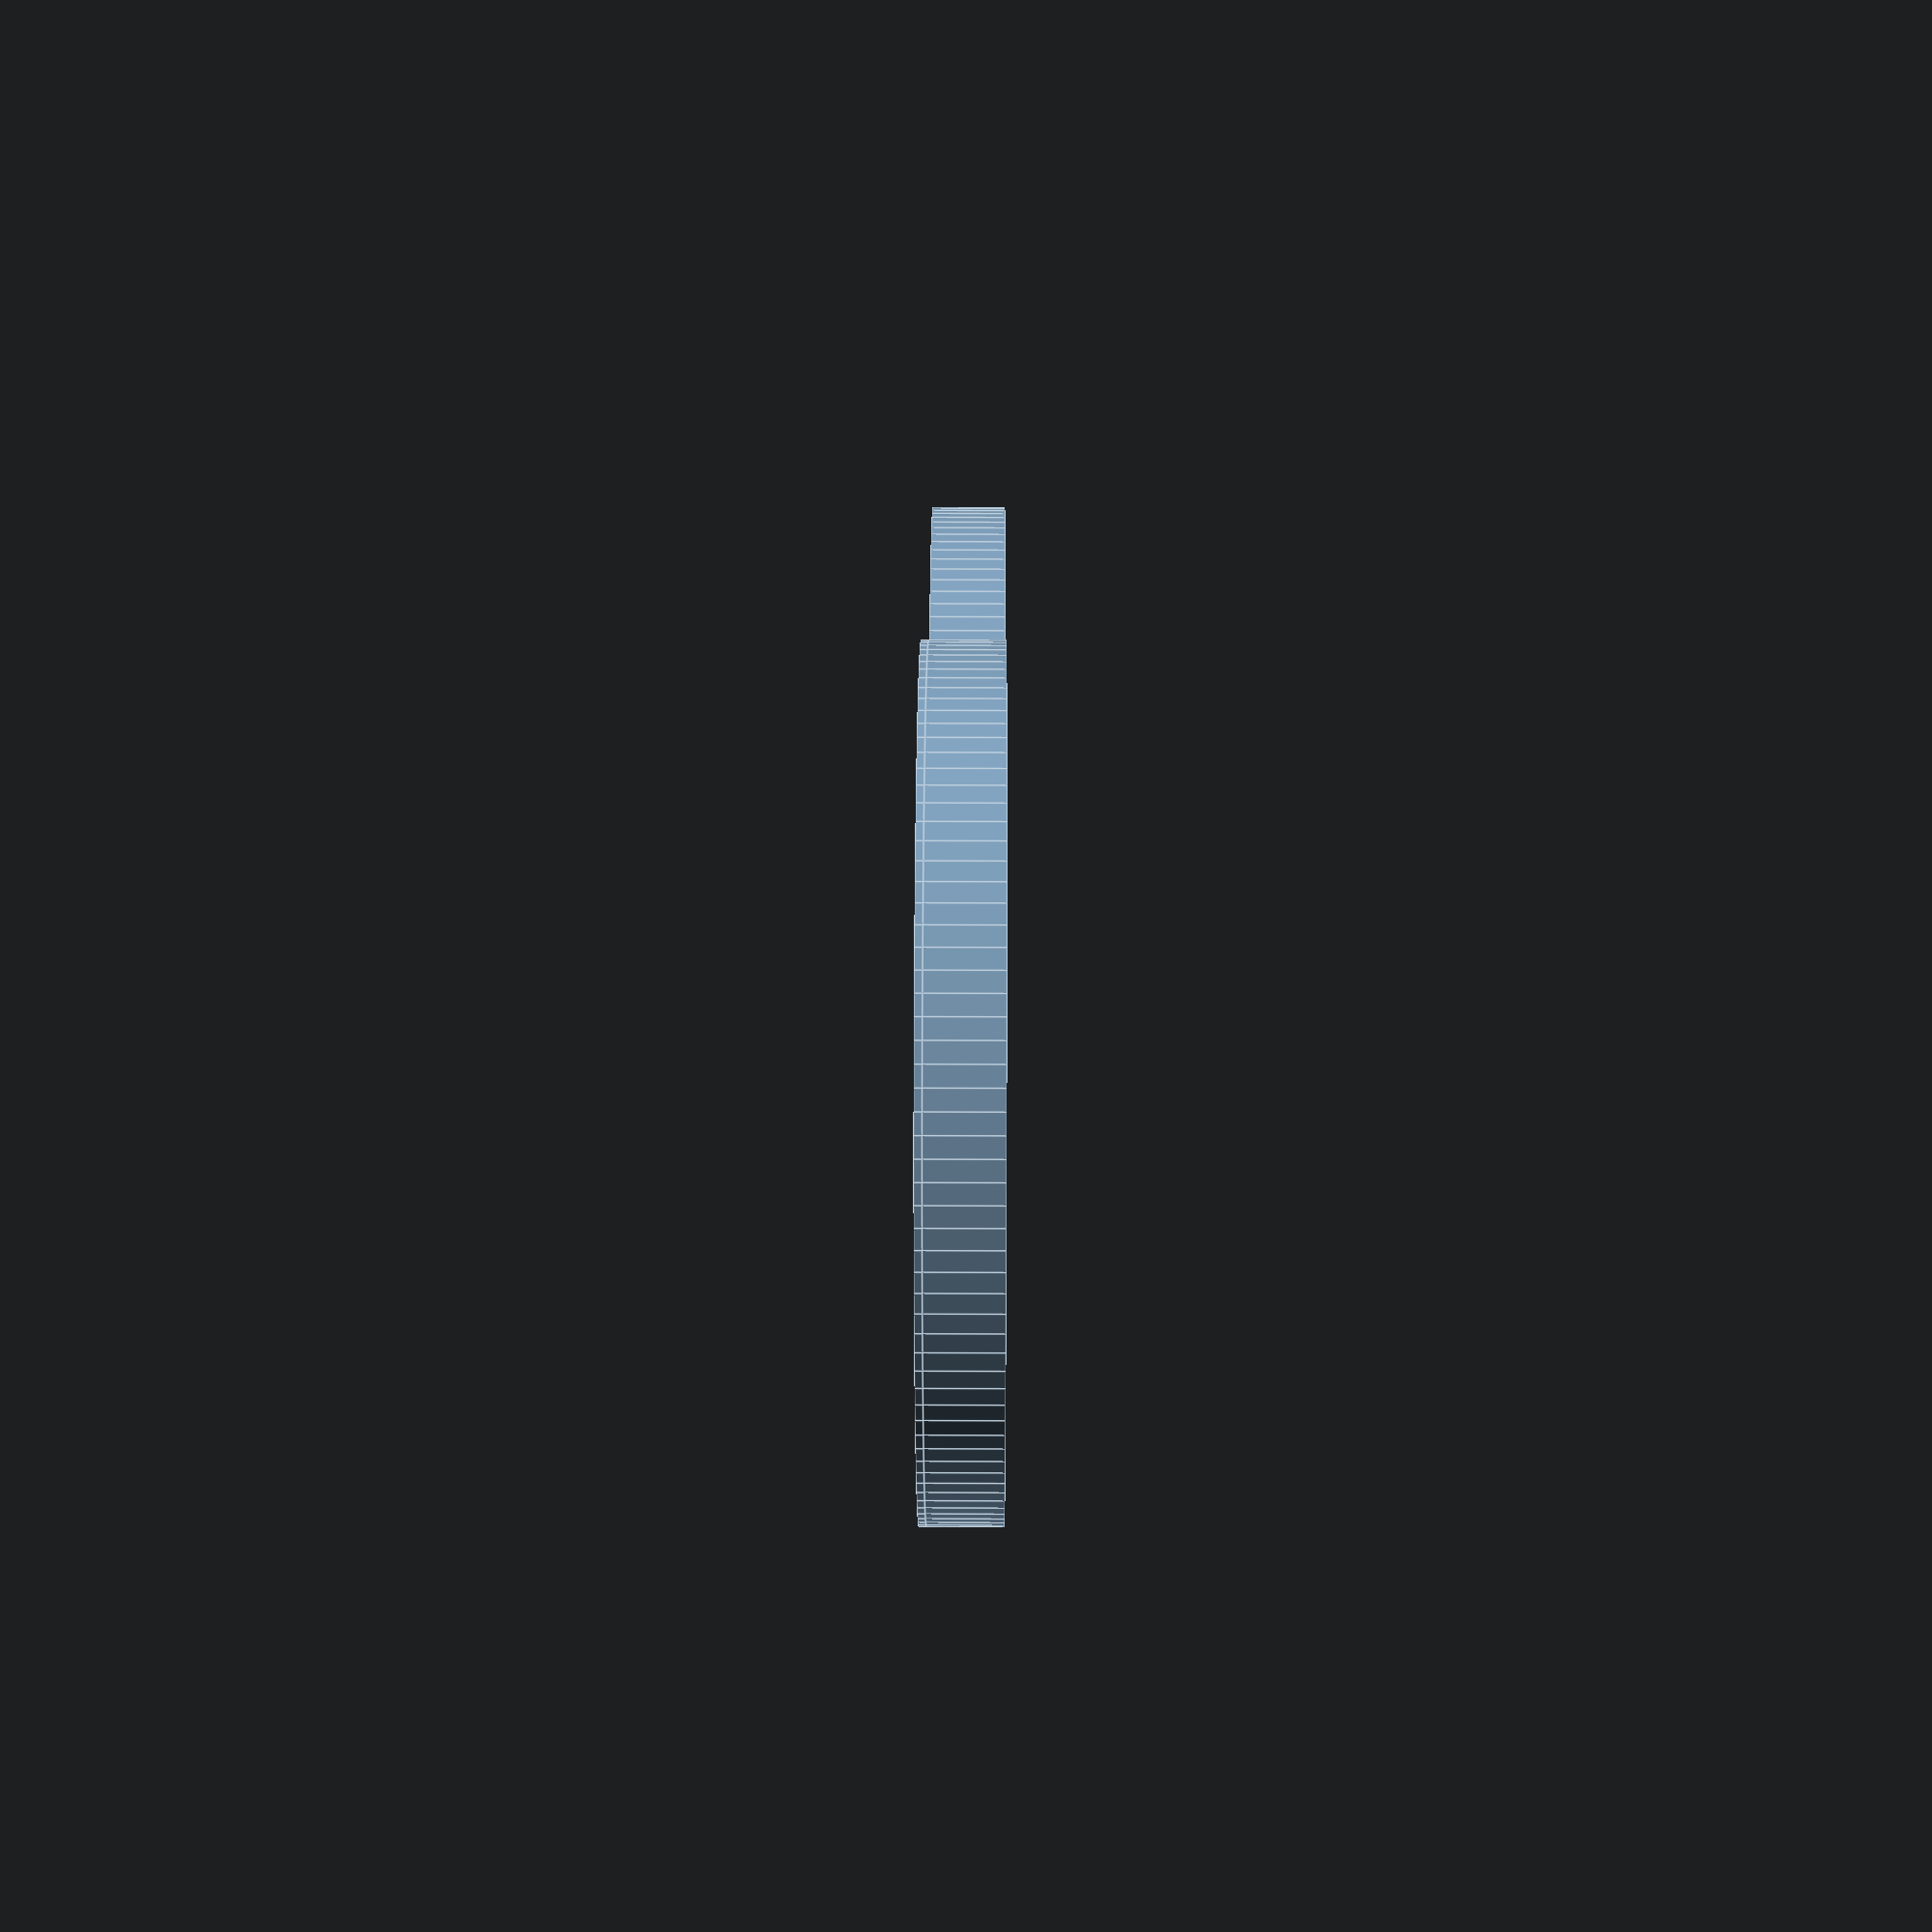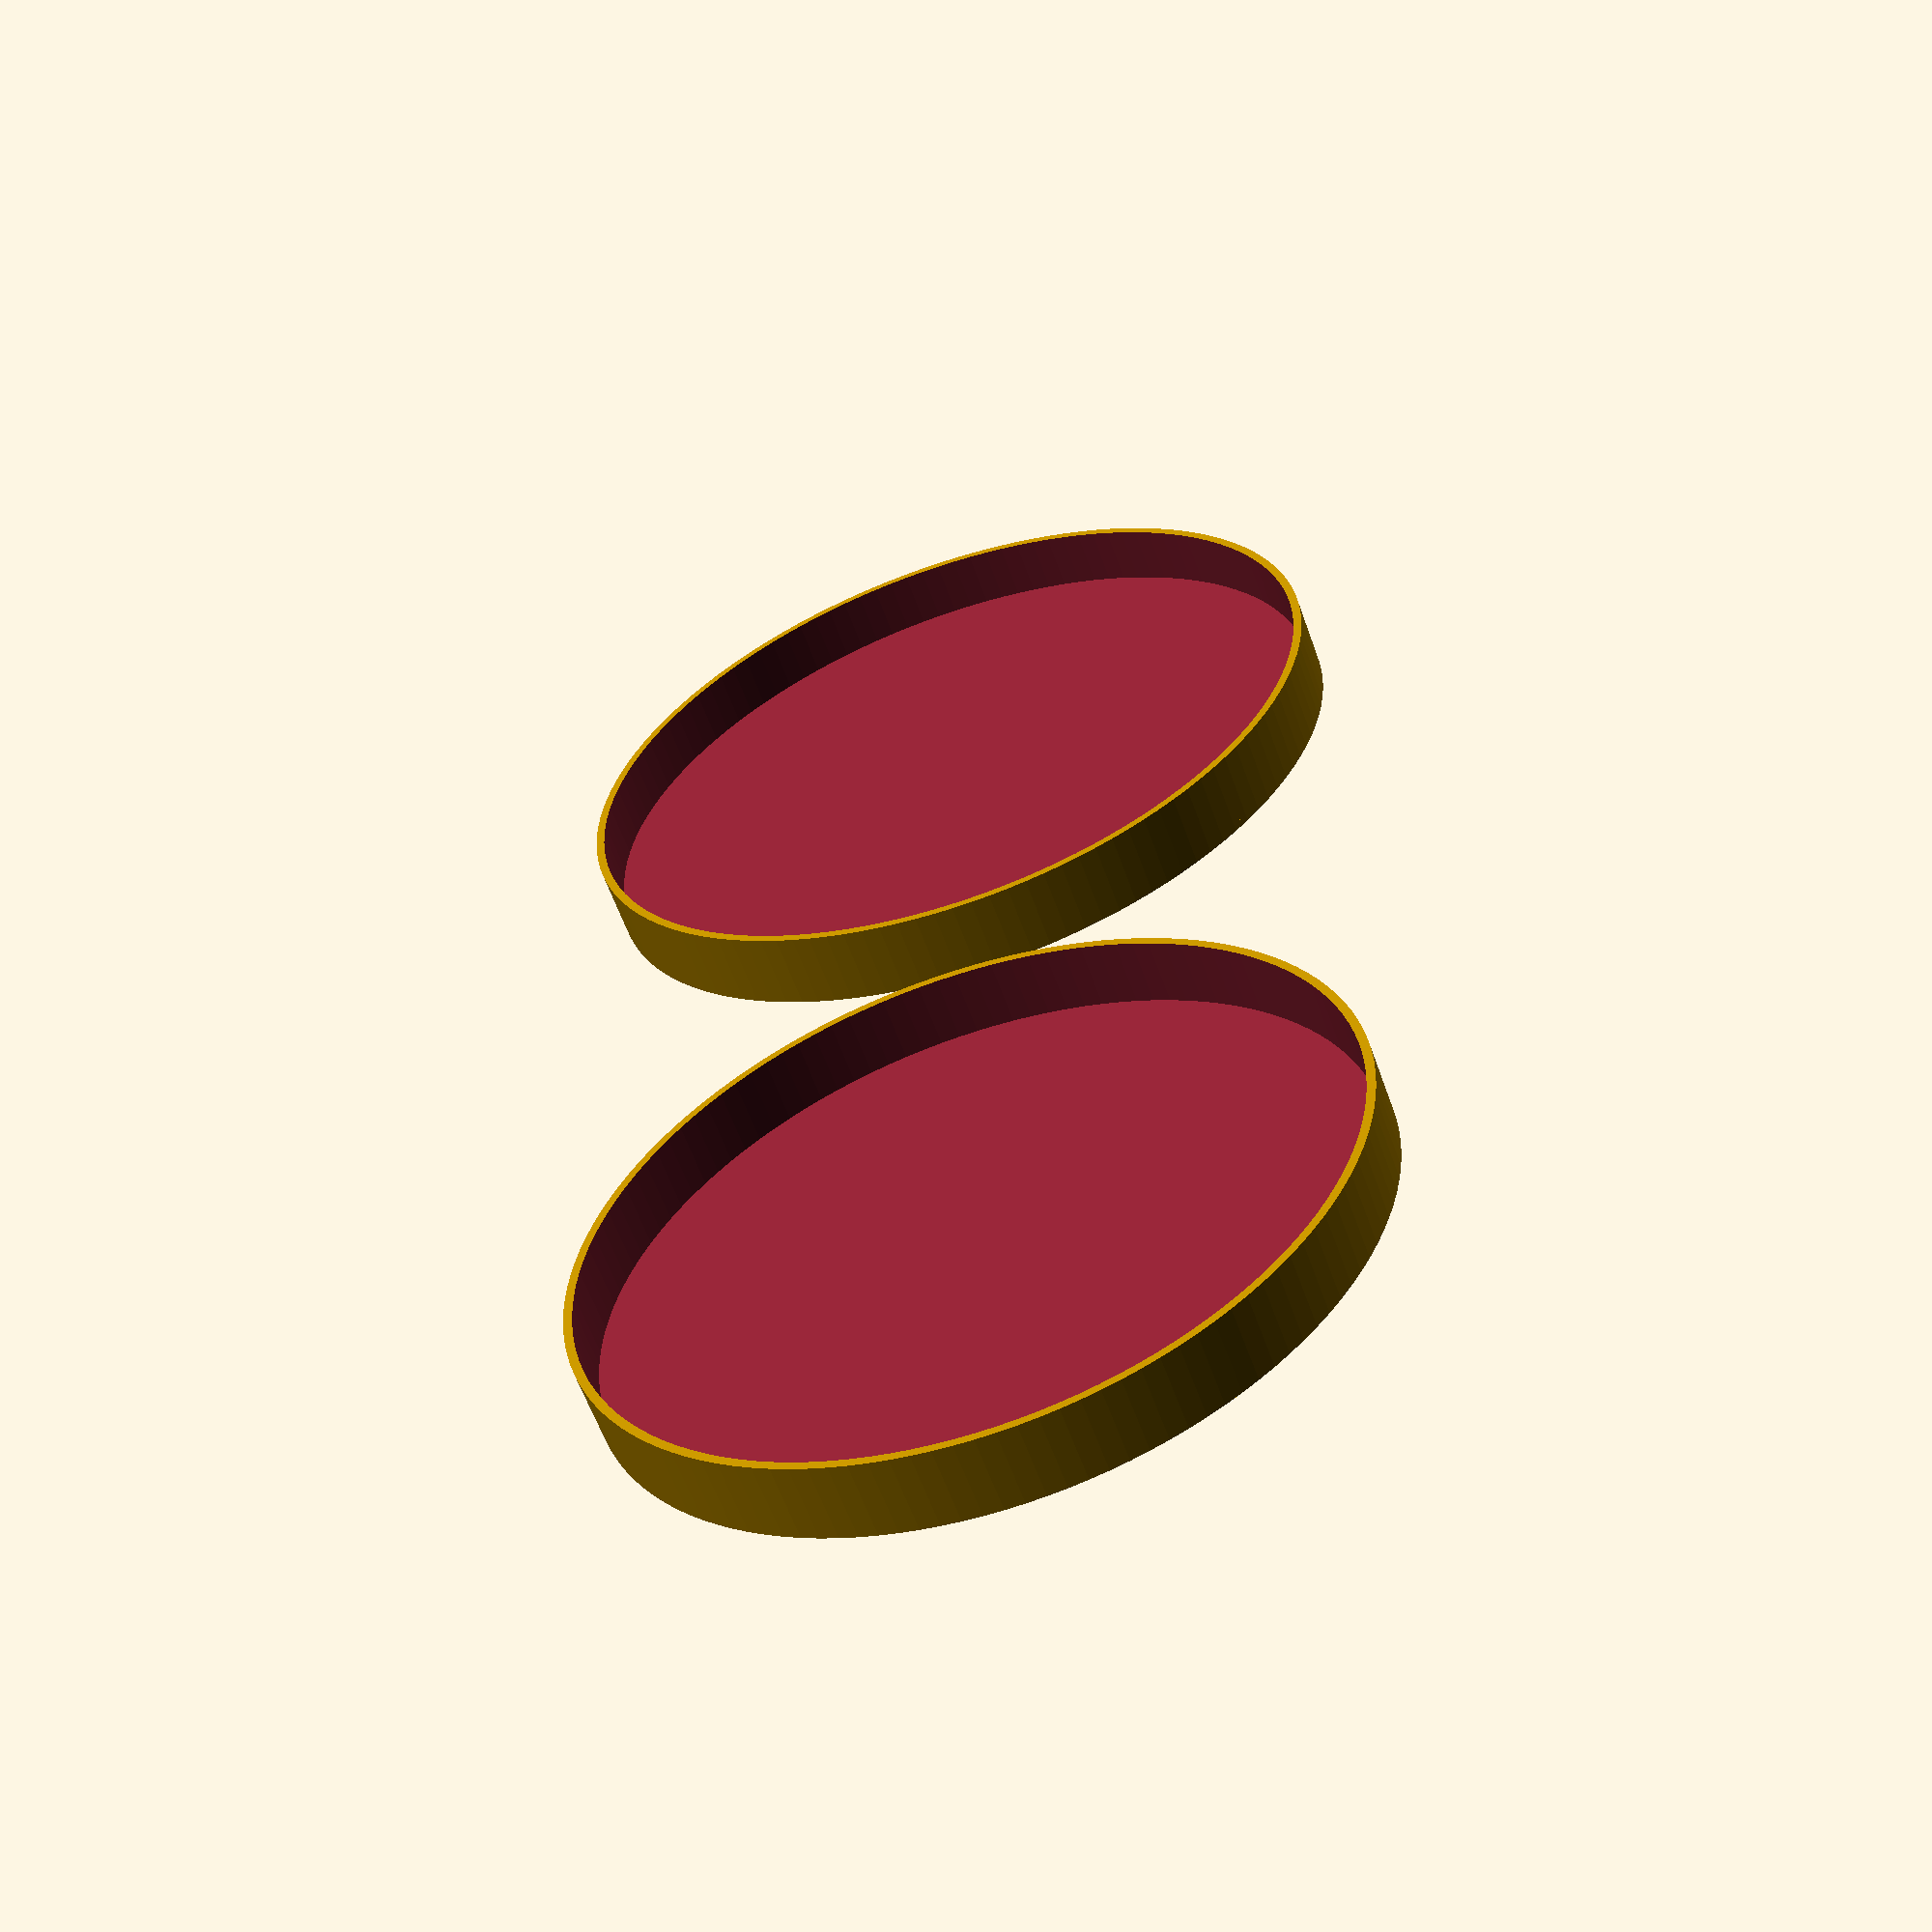
<openscad>
/**
 * Round box with overlapping lid and label
 *
 * I use this to store filters and adapter rings for my photocamera. 
 * I print these in TPU for better protection, it also helps the lid
 * to stay on the box more firmly.
 *
 * Copyright Hendrik Busch, 2023
 */
 
 
/* [General settings] */
 
// The diameter of the object that is supposed to fit inside
Inner_Diameter = 86; // [10:0.1:100]
 
// The height of the object that is supposed to fit inside
Inner_Height = 7.6; // [1:0.1:40]

// Lid overlap percentage. I recommend to set this to at least 50%, for smaller object even higher.abs
Lid_Overlap = 75; // [5:5:100]

// Top/bottom wall thickness
Top_Bottom_Wall_Thickness = 1.2; // [0.2:0.1:5]

// Side wall thickness
Side_Wall_Thickness = 1; // [0.2:0.2:5]

/* [Label setttings] */

// Print label on the box
Use_Label = true;

// Label text
Label_Text = " RF auf FD Adapter";

// Label depth
Label_Depth = 0.8; // [0.2:0.1:2]

/* [Fine tuning] */

// Gap between the box and the lid.
Lid_Gap = 0.1; // [0:0.1:1]

/* [Hidden] */
$fn = 128;
f = 0.01;
df = f*2;

lid_inner_diameter = Inner_Diameter + Side_Wall_Thickness*2 + Lid_Gap;
lid_inner_height = (Lid_Overlap / 100) * (Inner_Height + Top_Bottom_Wall_Thickness + Lid_Gap); 

module box_cylinder(inner_diameter, inner_height, bottom_wall_thickness, side_wall_thickness) {
    outer_diameter = inner_diameter + side_wall_thickness*2;
    outer_height = inner_height + bottom_wall_thickness;
    
    difference() {
        cylinder(d = outer_diameter, h = outer_height);
        translate([0, 0, bottom_wall_thickness])
            cylinder(d = inner_diameter, h = inner_height + f);
    }
}

module box() {
    box_cylinder(Inner_Diameter, Inner_Height, Top_Bottom_Wall_Thickness, Side_Wall_Thickness);
}   

module lid() {
    box_cylinder(lid_inner_diameter, lid_inner_height, Top_Bottom_Wall_Thickness, Side_Wall_Thickness);
}

module circular_text(diameter, text) {
    circumference = PI * diameter;
    text_length = len(text);
    font_size = circumference / text_length * 0.8;
    angle_per_letter = 360 / text_length;
    for(i = [0 : text_length - 1]) {
        rotate(-i * angle_per_letter) 
            translate([0, diameter/3.2 + font_size/2, 0]) 
                text(text[i], font = "Consolas:style=Regular", size = font_size, valign = "center", halign = "center");
    }
}

module lid_label() {
    lid_outer_diameter = lid_inner_diameter + Side_Wall_Thickness * 2;
    difference() {
        cylinder(d = lid_outer_diameter, h = Label_Depth);
        translate([0, 0, -f])
            linear_extrude(Label_Depth + df)
                circular_text(lid_outer_diameter, Label_Text);
    }
}

box();
if (Use_Label) {
    translate([Inner_Diameter * 1.2, 0, Label_Depth])
        lid();
    translate([Inner_Diameter * 1.2, 0, Label_Depth])
        rotate([180, 0 ,0])
            lid_label();
    
} else {
    translate([Inner_Diameter * 1.2, 0, 0])
        lid();
}
</openscad>
<views>
elev=154.4 azim=12.2 roll=269.7 proj=p view=edges
elev=59.3 azim=268.6 roll=19.3 proj=p view=wireframe
</views>
